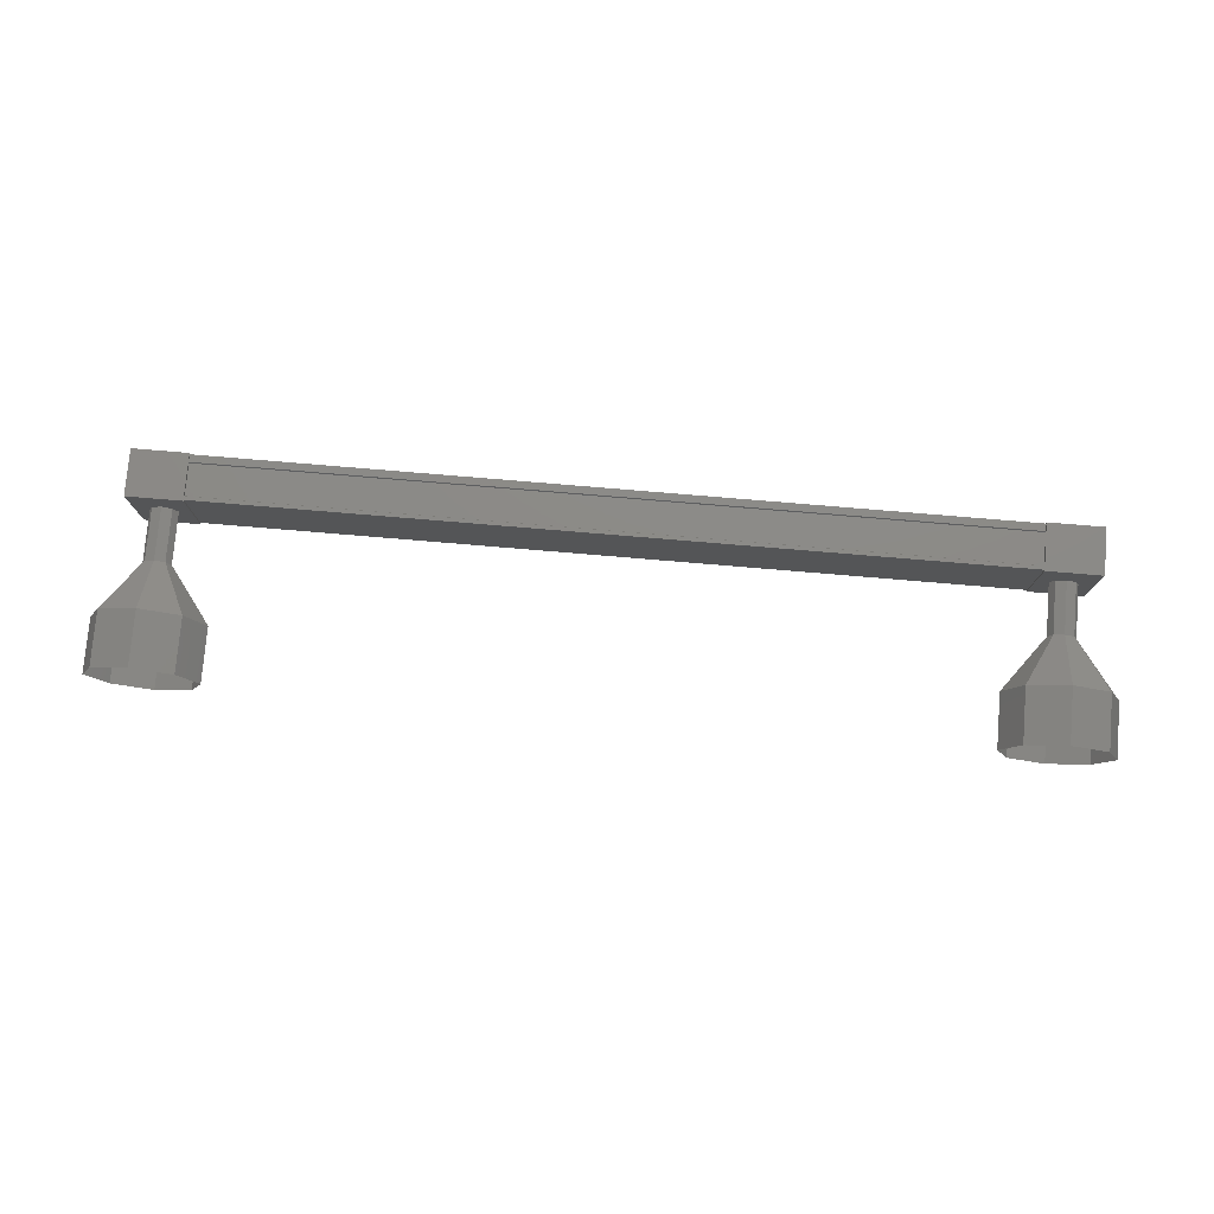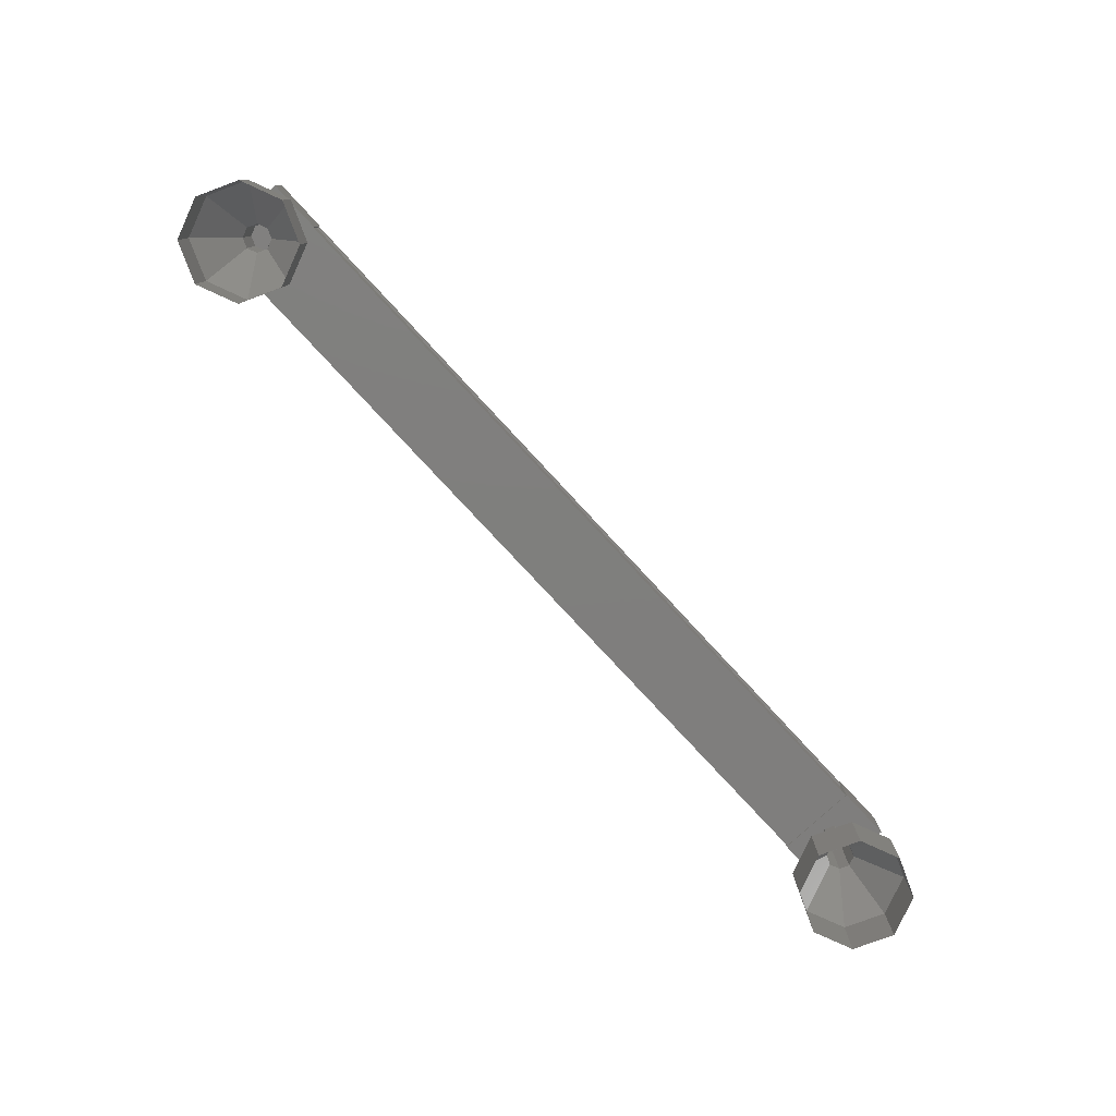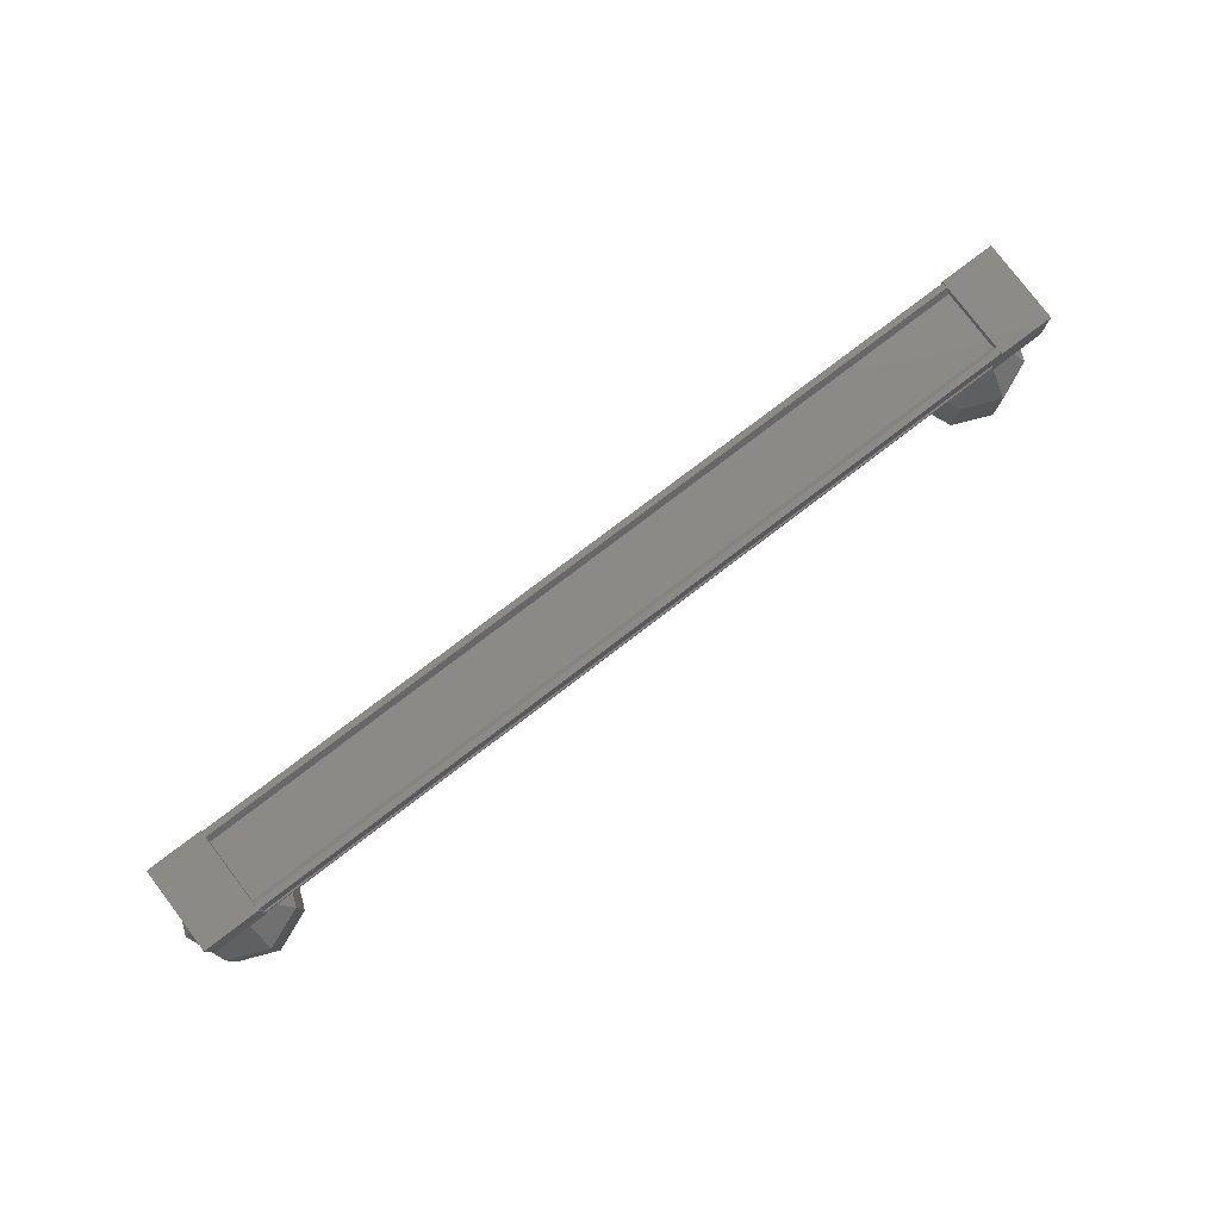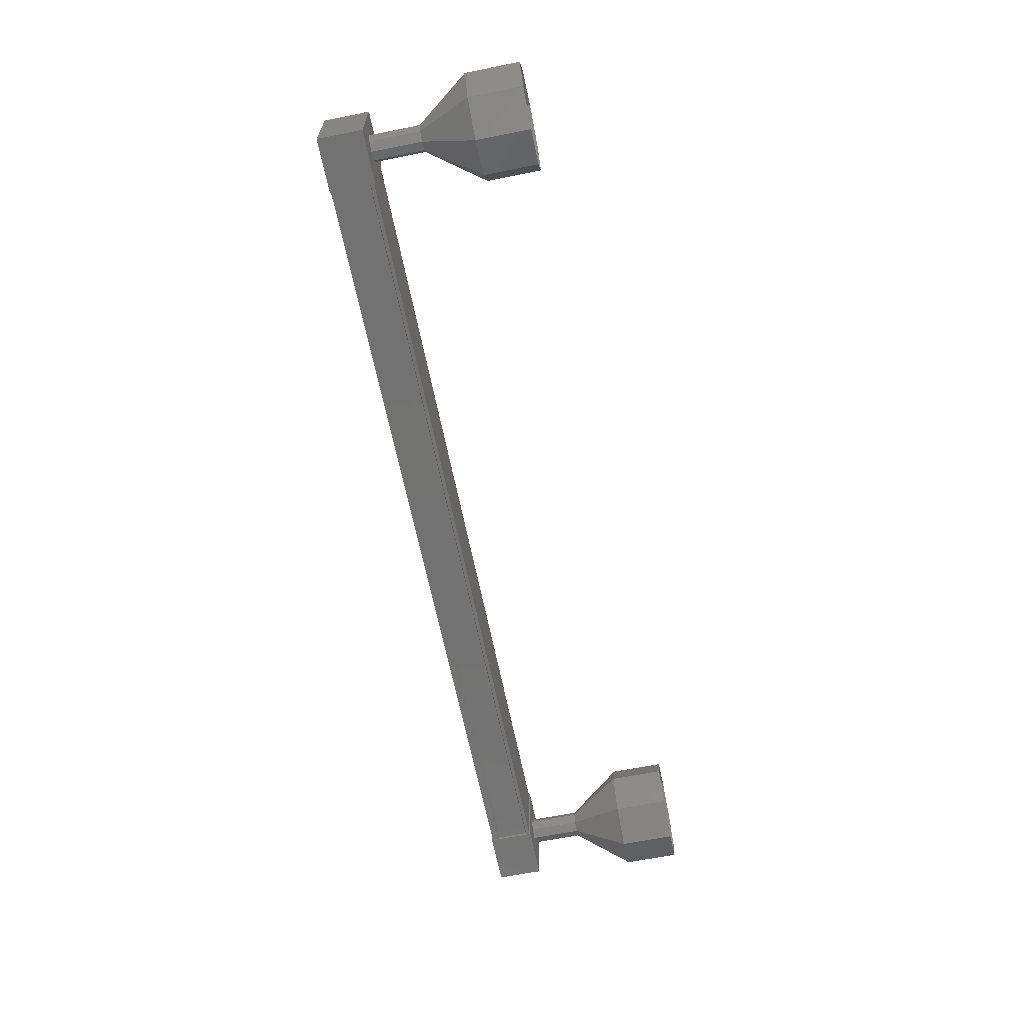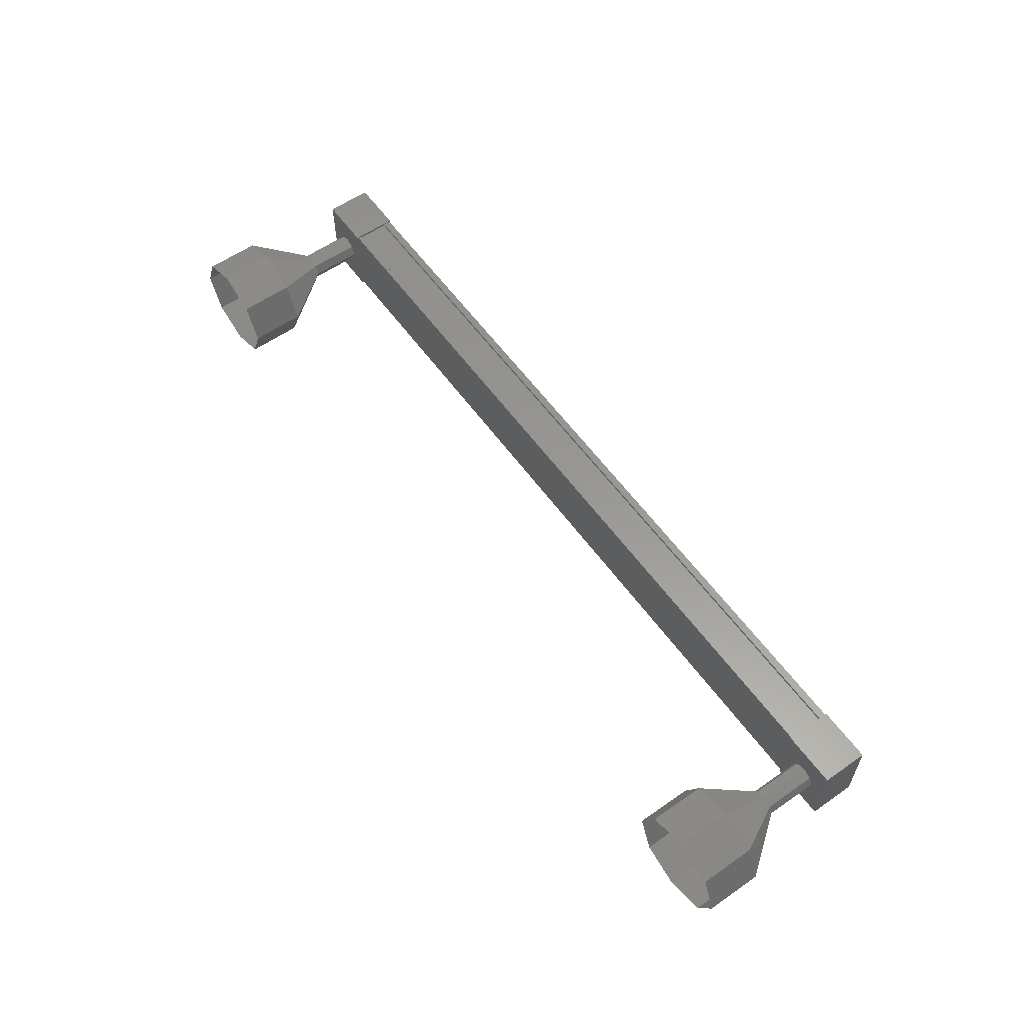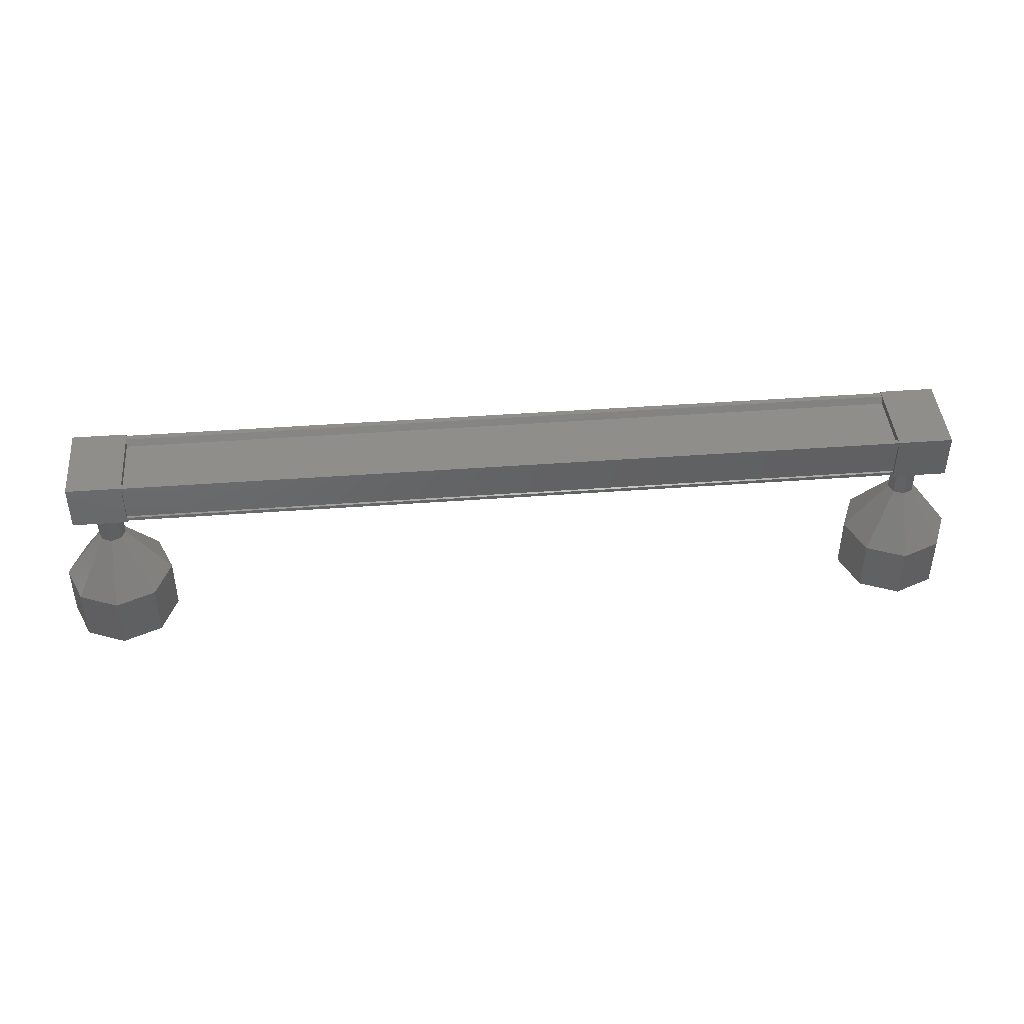
<metadata>
{"format":"stl","ext":"stl","renderer":"f3d","projection":"perspective","resolution":1024,"background":"white","views":[{"elev":77.3,"azim":4.8,"up":"+Z"},{"elev":-78.7,"azim":132.8,"up":"+Y"},{"elev":79.3,"azim":142.8,"up":"+Y"},{"elev":-64.9,"azim":-78.6,"up":"+Z"},{"elev":58.8,"azim":54.4,"up":"+Z"},{"elev":43.5,"azim":175.0,"up":"+Y"}]}
</metadata>
<code>
# stl→obj: 100 verts, 152 faces
v -109.3 833.7 177
v -109.3 833.8 177.1
v -93.74 833.8 177.1
v -93.74 833.8 177.2
v -93.74 833.7 175.9
v -93.74 833.8 175.8
v -109.3 833.8 175.8
v -93.74 833.8 175.7
v -109.3 833.8 175.7
v -93.74 833 175.7
v -109.3 833 175.7
v -109.3 833.6 175.7
v -93.74 833.7 177
v -109.3 833.7 175.9
v -93.74 833.6 175.7
v -93.3 833.8 177.2
v -93.3 832.9 175.7
v -93.3 833.8 175.7
v -94.3 833.8 175.7
v -94.3 833.8 177.2
v -94.3 832.9 175.7
v -94.3 832.9 177.2
v -93.3 832.9 177.2
v -108.7 833.8 175.7
v -108.7 833.8 177.2
v -108.7 832.9 175.7
v -108.7 832.9 177.2
v -109.7 832.9 177.2
v -109.7 833.8 177.2
v -109.7 833.8 175.7
v -109.7 832.9 175.7
v -109.3 833.8 177.2
v -109.3 833.6 177.2
v -93.74 833.6 177.2
v -109.3 833 177.2
v -93.74 833 177.2
v -109.4 832 176.5
v -110.2 831 176.5
v -109.4 832 176.6
v -109.9 831 177.2
v -109.2 832 176.7
v -109.2 831 177.5
v -109 832 176.6
v -108.5 831 177.2
v -108.9 832 176.5
v -108.2 831 176.5
v -109 832 176.3
v -108.5 831 175.7
v -109.2 832 176.2
v -109.2 831 175.5
v -109.4 832 176.3
v -109.9 831 175.7
v -94.07 833 176.5
v -94.07 832 176.5
v -94 833 176.6
v -94 832 176.6
v -93.82 833 176.7
v -93.82 832 176.7
v -93.64 833 176.6
v -93.64 832 176.6
v -93.57 833 176.5
v -93.57 832 176.5
v -93.64 833 176.3
v -93.64 832 176.3
v -93.82 833 176.2
v -93.82 832 176.2
v -94 833 176.3
v -94 832 176.3
v -94.82 831 176.5
v -94.82 830 176.5
v -94.53 831 177.2
v -94.53 830 177.2
v -93.82 831 177.5
v -93.82 830 177.5
v -93.11 831 177.2
v -93.11 830 177.2
v -92.82 831 176.5
v -92.82 830 176.5
v -93.11 831 175.7
v -93.11 830 175.7
v -93.82 831 175.5
v -93.82 830 175.5
v -94.53 831 175.7
v -94.53 830 175.7
v -109.4 833 176.5
v -109.4 833 176.6
v -109.2 833 176.7
v -109 833 176.6
v -108.9 833 176.5
v -109 833 176.3
v -109.2 833 176.2
v -109.4 833 176.3
v -109.9 830 175.7
v -110.2 830 176.5
v -109.9 830 177.2
v -109.2 830 177.5
v -108.5 830 177.2
v -108.2 830 176.5
v -108.5 830 175.7
v -109.2 830 175.5
f 1 2 3
f 3 2 4
f 5 6 7
f 7 6 8
f 8 9 7
f 10 11 10
f 10 11 11
f 11 12 10
f 3 13 1
f 1 13 5
f 5 14 1
f 7 14 5
f 9 8 12
f 12 8 15
f 15 12 12
f 15 12 15
f 10 12 15
f 16 17 18
f 18 17 19
f 19 20 18
f 21 20 19
f 22 20 21
f 21 17 22
f 22 17 23
f 23 17 16
f 16 20 23
f 18 20 16
f 24 25 26
f 26 25 27
f 27 28 26
f 25 28 27
f 29 28 25
f 25 30 29
f 29 30 28
f 28 30 31
f 31 26 28
f 30 26 31
f 24 26 30
f 30 25 24
f 2 32 4
f 4 32 33
f 33 34 4
f 33 34 33
f 34 34 33
f 33 35 34
f 34 35 36
f 36 35 35
f 35 36 36
f 35 36 35
f 36 36 35
f 35 11 36
f 36 11 10
f 10 11 10
f 21 19 17
f 20 22 23
f 11 11 10
f 37 38 39
f 39 38 40
f 40 41 39
f 42 41 40
f 43 41 42
f 42 44 43
f 43 44 45
f 45 44 46
f 46 47 45
f 48 47 46
f 49 47 48
f 48 50 49
f 49 50 51
f 51 50 52
f 52 37 51
f 38 37 52
f 53 54 55
f 55 54 56
f 56 57 55
f 58 57 56
f 59 57 58
f 58 60 59
f 59 60 61
f 61 60 62
f 62 63 61
f 64 63 62
f 65 63 64
f 64 66 65
f 65 66 67
f 67 66 68
f 68 53 67
f 54 53 68
f 69 70 71
f 71 70 72
f 72 73 71
f 74 73 72
f 75 73 74
f 74 76 75
f 75 76 77
f 77 76 78
f 78 79 77
f 80 79 78
f 81 79 80
f 80 82 81
f 81 82 83
f 83 82 84
f 84 69 83
f 70 69 84
f 54 69 56
f 56 69 71
f 71 58 56
f 73 58 71
f 60 58 73
f 73 75 60
f 60 75 62
f 62 75 77
f 77 64 62
f 79 64 77
f 66 64 79
f 79 81 66
f 66 81 68
f 68 81 83
f 83 54 68
f 69 54 83
f 85 37 86
f 86 37 39
f 39 87 86
f 41 87 39
f 88 87 41
f 41 43 88
f 88 43 89
f 89 43 45
f 45 90 89
f 47 90 45
f 91 90 47
f 47 49 91
f 91 49 92
f 92 49 51
f 51 85 92
f 37 85 51
f 52 93 38
f 38 93 94
f 94 40 38
f 95 40 94
f 42 40 95
f 95 96 42
f 42 96 44
f 44 96 97
f 97 46 44
f 98 46 97
f 48 46 98
f 98 99 48
f 48 99 50
f 50 99 100
f 100 52 50
f 93 52 100

</code>
